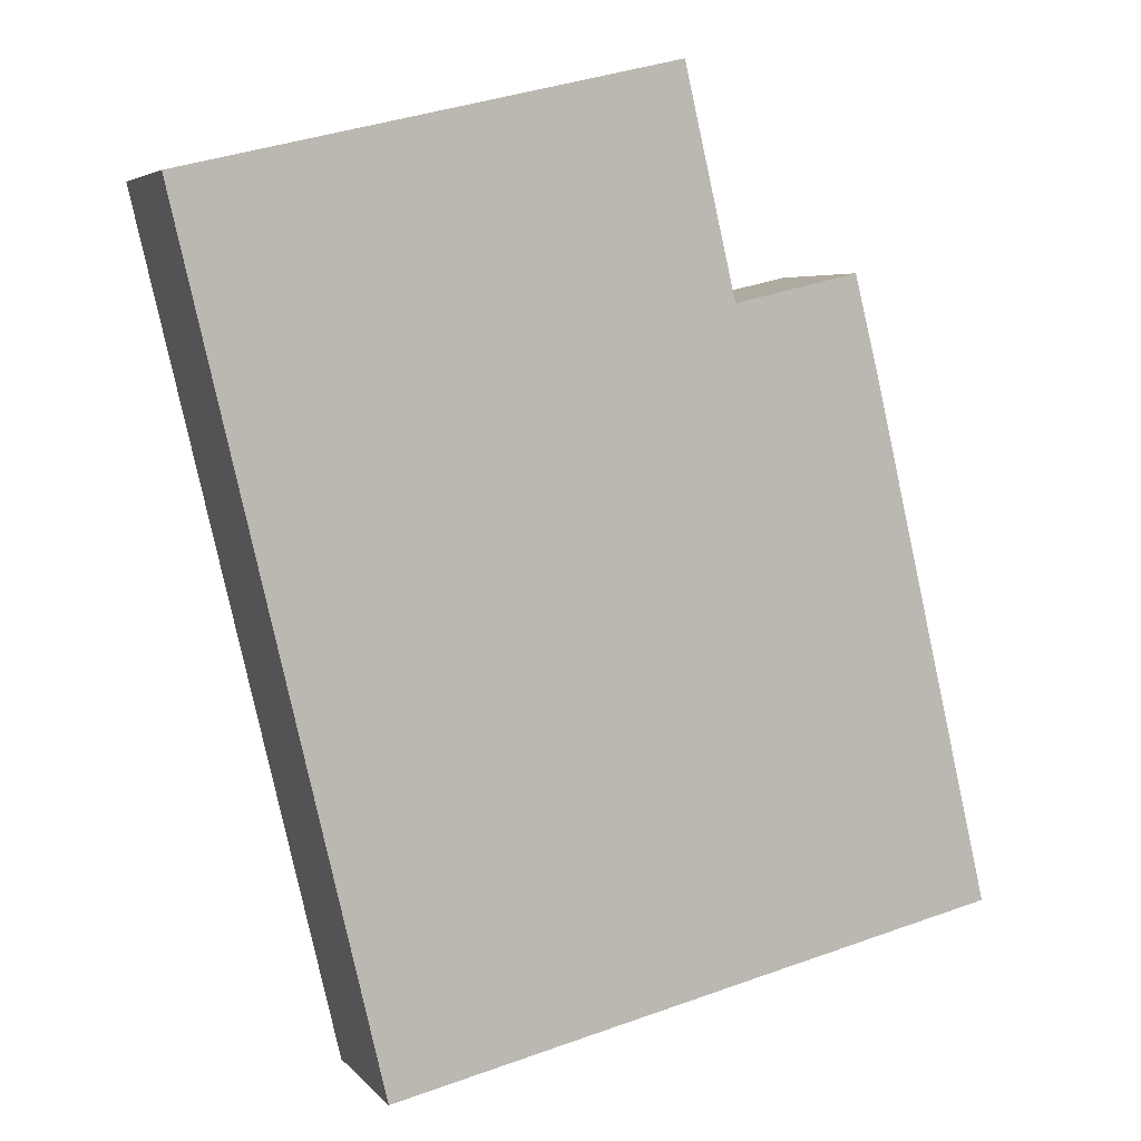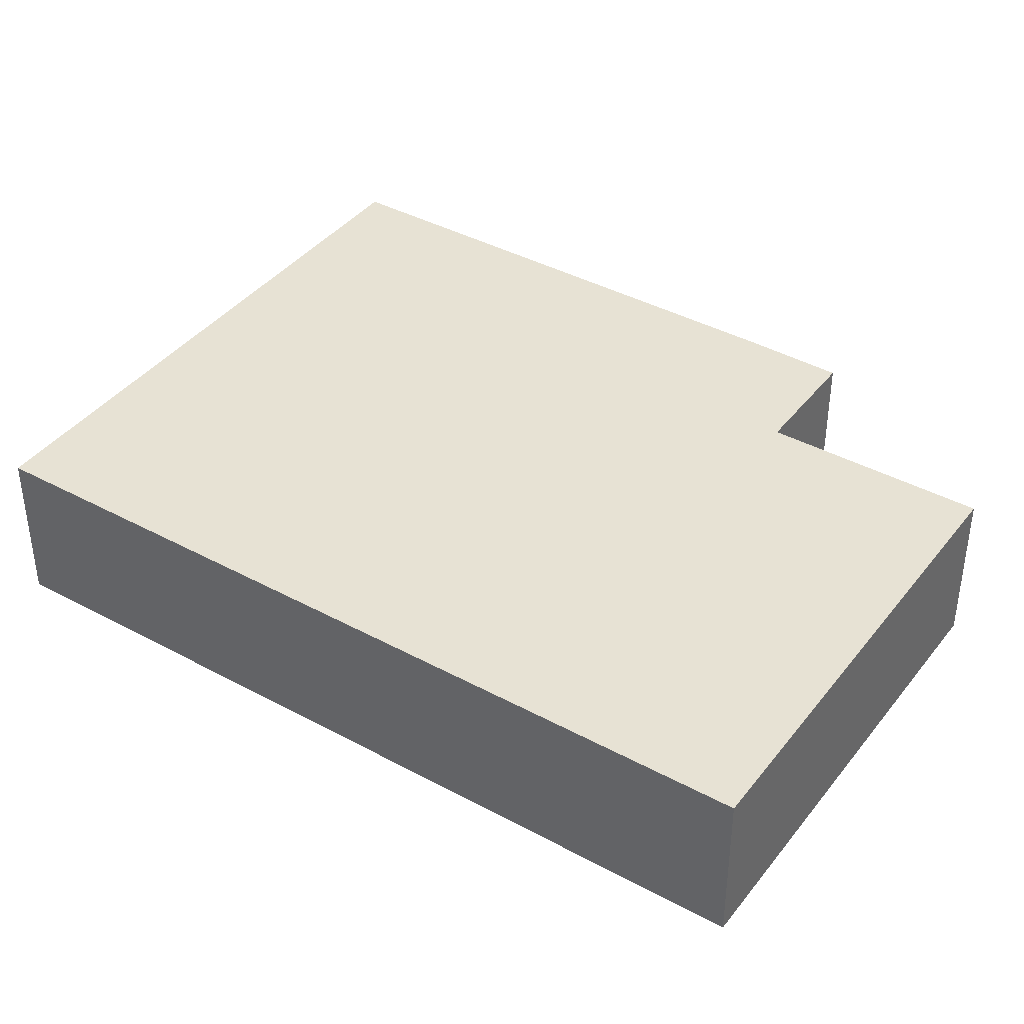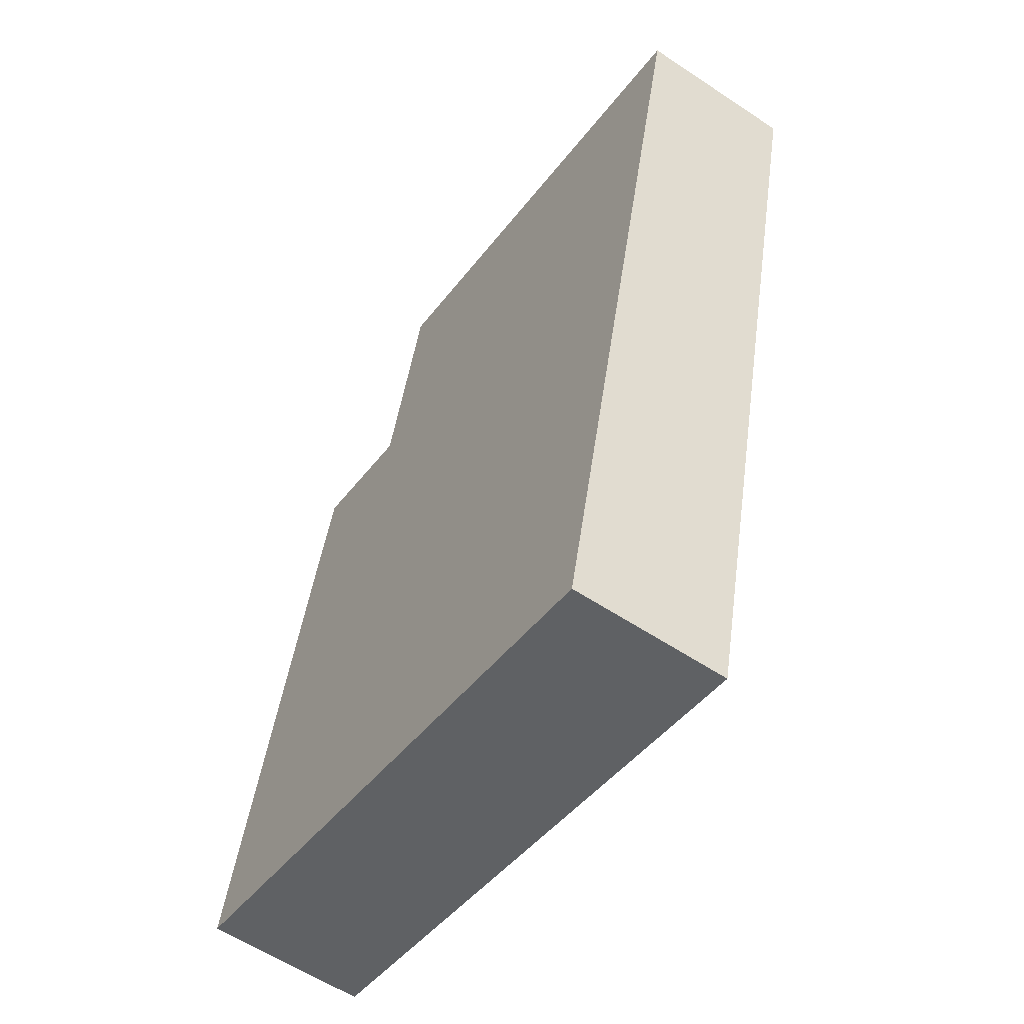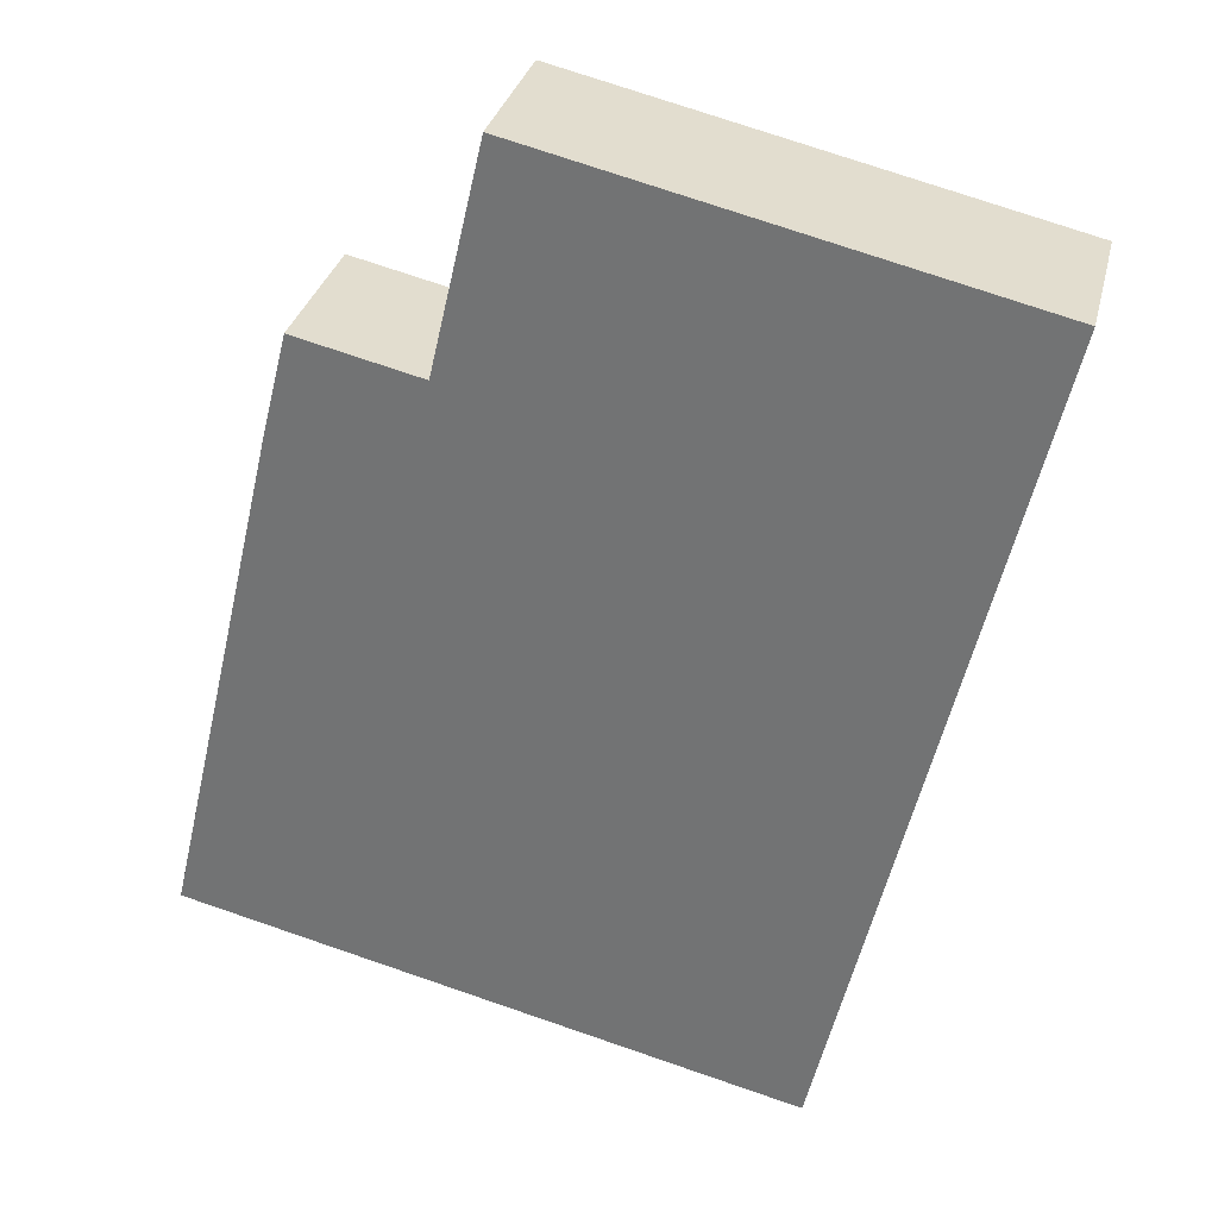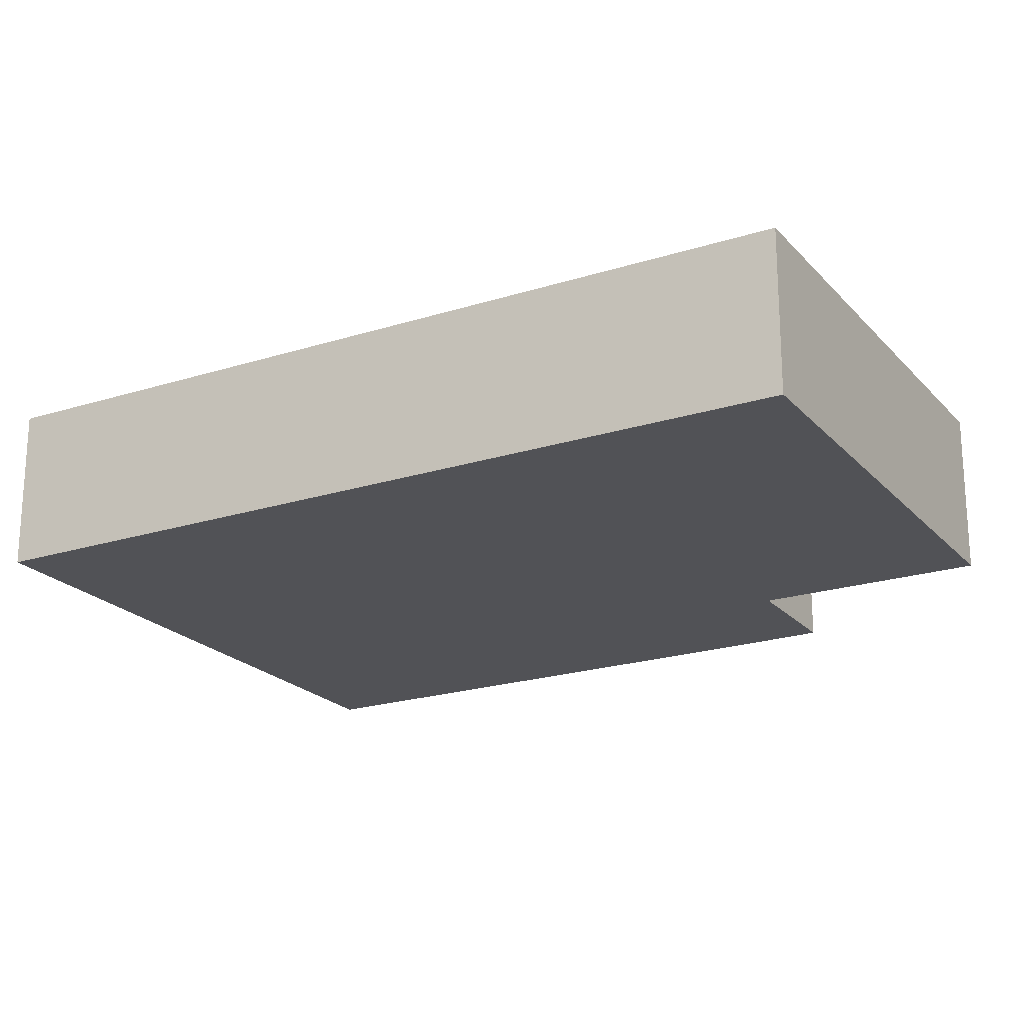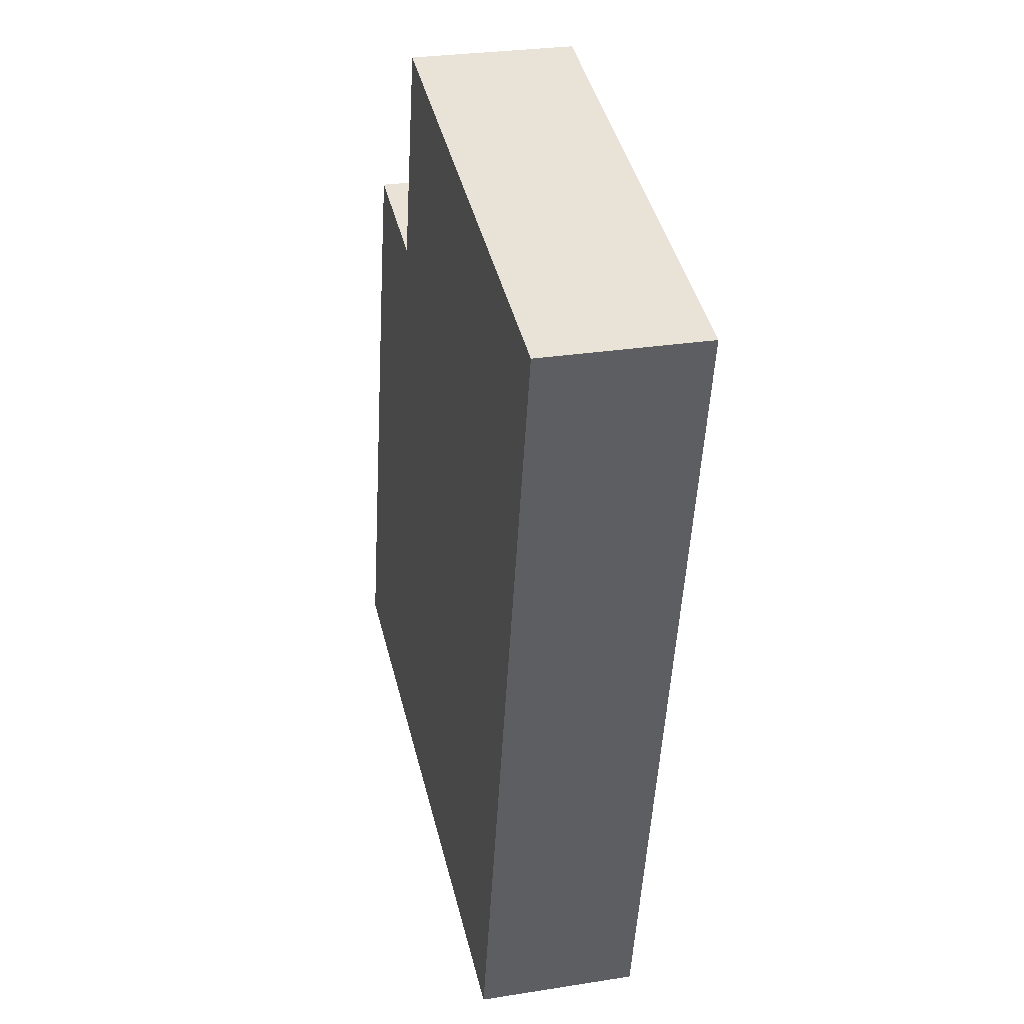
<metadata>
{"format":"obj","ext":"obj","renderer":"f3d","projection":"perspective","resolution":1024,"background":"white","views":[{"elev":4.9,"azim":-20.4,"up":"+Z"},{"elev":40.0,"azim":-69.3,"up":"+Y"},{"elev":-58.5,"azim":-124.5,"up":"+Z"},{"elev":31.8,"azim":-166.6,"up":"+Z"},{"elev":-21.3,"azim":-73.7,"up":"+Y"},{"elev":28.0,"azim":-103.6,"up":"+Z"}]}
</metadata>
<code>
v  30.63 7.268 -8.061
v  24.04 7.268 -4.88
v  29.51 7.268 -3.603
v  23.96 7.268 -4.9
v  4.209 7.268 0.984
v  0 7.268 4.45e-16
v  34.89 7.268 -26.31
v  1.89 7.268 -8.061
v  2.317 7.268 -9.879
v  2.35 7.268 -10.02
v  8.767 7.268 -37.39
v  35.98 7.268 -30.99
v  30.47 7.268 -32.28
v  18.77 7.268 -35.04
v  23.93 7.268 -4.792
v  21.63 7.268 5.056
v  29.51 2.206e-16 -3.603
v  30.63 4.936e-16 -8.061
v  34.89 1.611e-15 -26.31
v  35.98 1.897e-15 -30.99
v  21.63 -3.096e-16 5.056
v  23.93 2.934e-16 -4.792
v  23.96 3e-16 -4.9
v  30.47 1.977e-15 -32.28
v  18.77 2.145e-15 -35.04
v  8.767 2.29e-15 -37.39
v  2.35 6.137e-16 -10.02
v  2.317 6.049e-16 -9.879
v  1.89 4.936e-16 -8.061
v  0 0 0
v  4.209 -6.025e-17 0.984
v  24.04 2.988e-16 -4.88
g defaultobject
f 1 2 3
f 2 1 4
f 4 1 5
f 5 1 6
f 6 1 7
f 6 7 8
f 8 7 9
f 9 7 10
f 10 7 11
f 11 7 12
f 11 12 13
f 11 13 14
f 15 5 16
f 5 15 4
f 17 1 3
f 1 17 18
f 1 18 7
f 7 18 19
f 7 19 12
f 12 19 20
f 21 15 16
f 15 21 22
f 15 22 4
f 4 22 23
f 20 13 12
f 13 20 24
f 13 24 14
f 14 24 25
f 14 25 11
f 11 25 26
f 26 10 11
f 10 26 27
f 10 27 9
f 9 27 8
f 8 27 28
f 8 28 6
f 6 28 29
f 6 29 30
f 30 5 6
f 5 30 16
f 16 30 31
f 16 31 21
f 2 17 3
f 17 2 4
f 17 4 32
f 32 4 23
f 31 22 21
f 22 31 30
f 22 30 29
f 22 29 23
f 32 18 17
f 18 32 23
f 18 23 29
f 18 29 28
f 18 28 27
f 18 27 26
f 18 26 19
f 19 26 20
f 20 26 24
f 24 26 25

</code>
